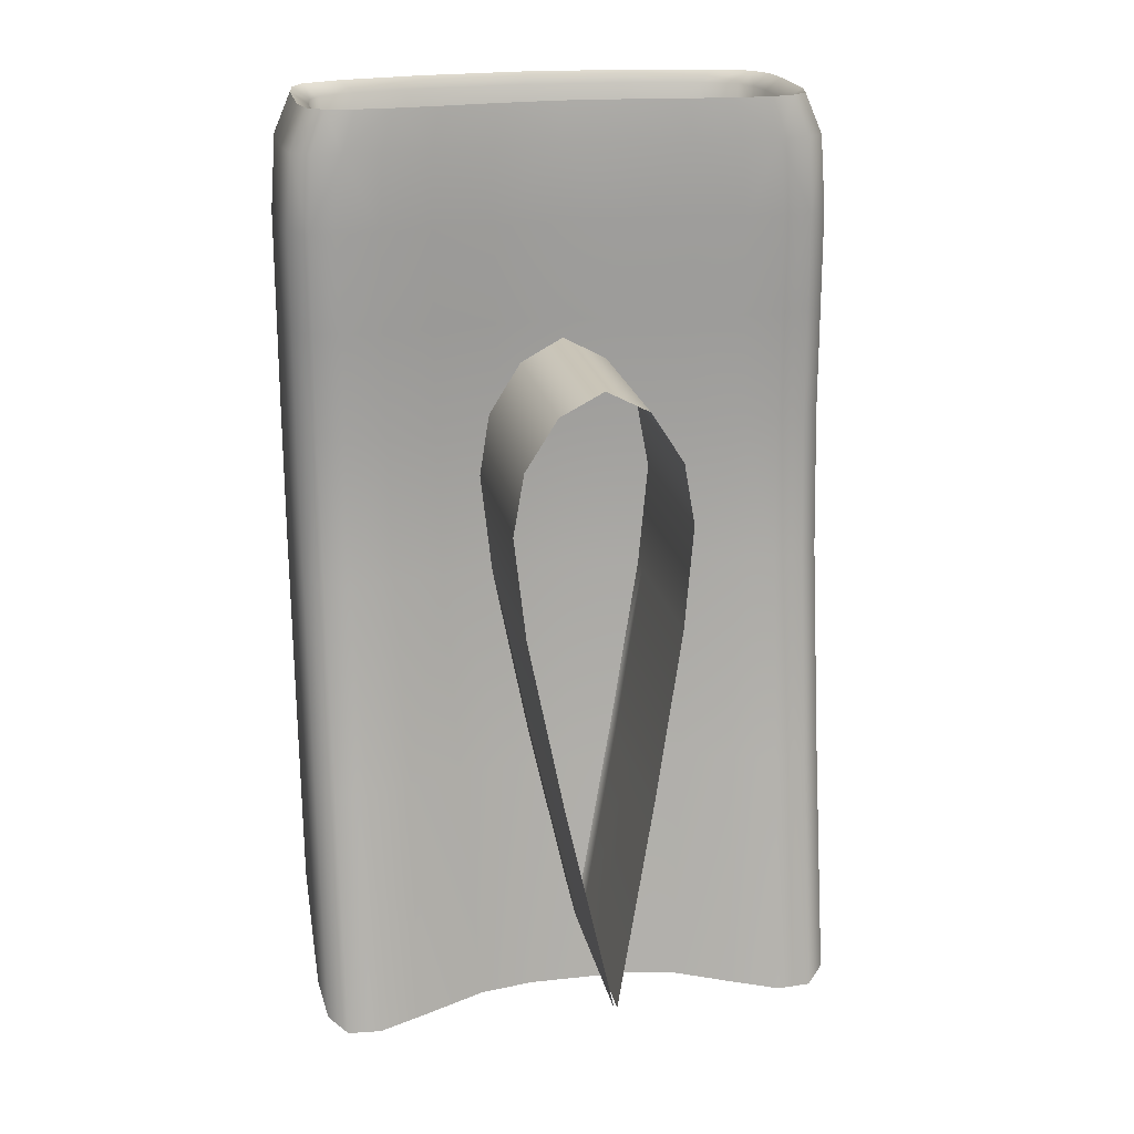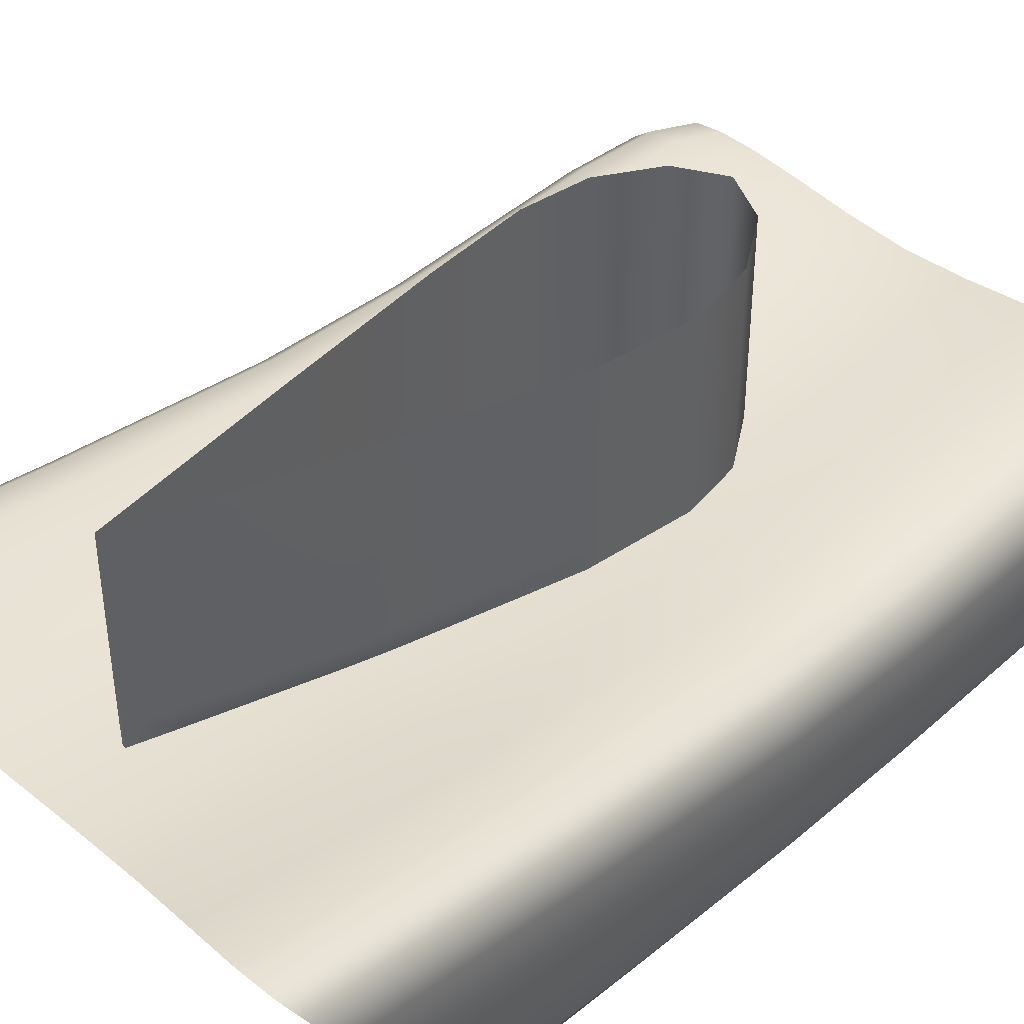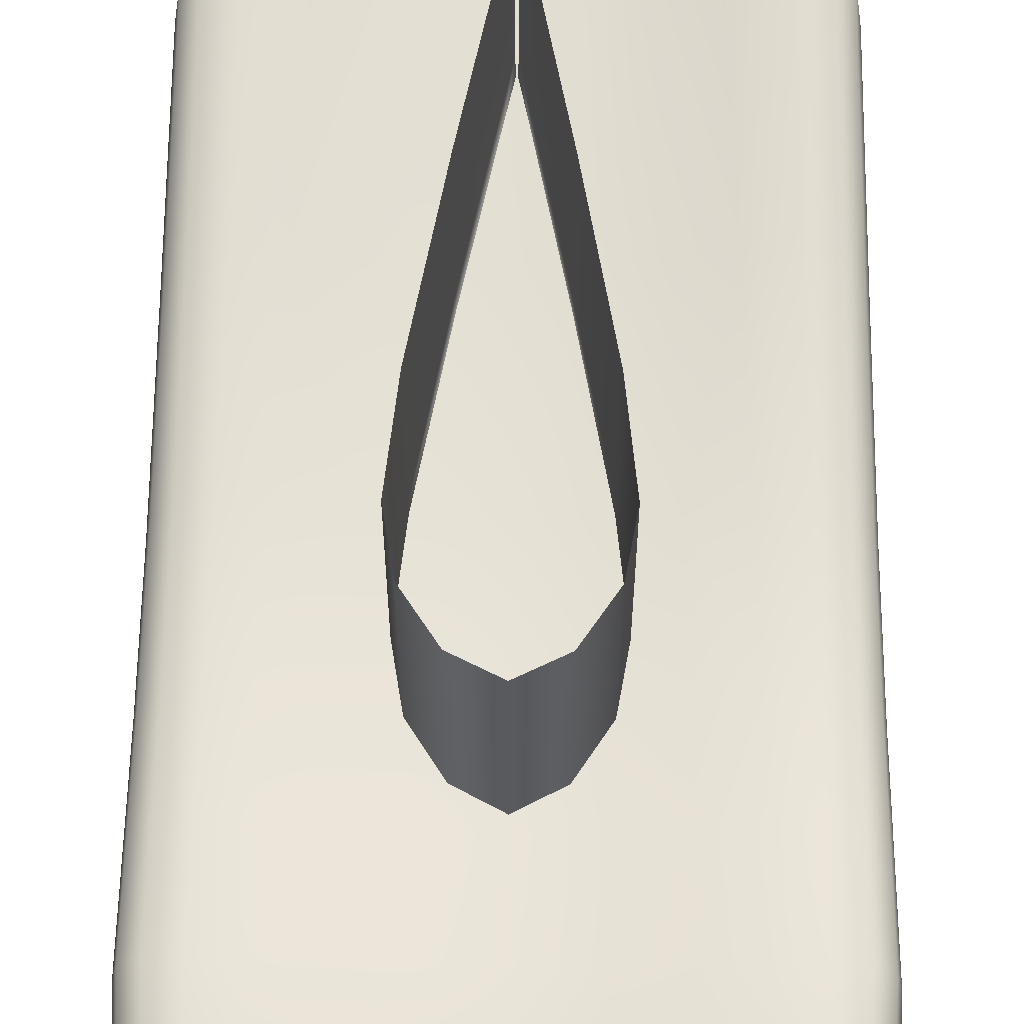
<metadata>
{"format":"obj","ext":"obj","renderer":"f3d","projection":"perspective","resolution":1024,"background":"white","views":[{"elev":20.4,"azim":168.6,"up":"+Z"},{"elev":43.9,"azim":-136.4,"up":"+Y"},{"elev":58.8,"azim":0.6,"up":"+Y"}]}
</metadata>
<code>
o cooler
g cooler
v -0.1962 -0.5001 -0.6375
v 0 -0.9492 -0.4471
v 0 -1.009 -1.041
v 0.1962 -0.9492 -0.6375
v -0.1967 -0.9287 -1.061
v 0.1967 -0.9287 -1.061
v -0.003617 -0.7833 -2.022
v 0.003617 -0.7833 -2.022
v 0.004134 -0.3364 -2.022
v -0.1962 -0.9492 -0.6375
v 0 -0.5001 -0.4471
v -0.004134 -0.3364 -2.022
v 0.1962 -0.5001 -0.6375
v -0.1967 -0.4796 -1.061
v 0.1967 -0.4796 -1.061
v 0 -0.8832 -1.891
v 0 -0.8472 -2.022
v 0 -1.026 -0.5133
v 0.1744 -1.025 -0.6554
v -0.1721 -1.006 -1.057
v 0.1721 -1.006 -1.057
v -0.046 -0.8973 -1.789
v 0.046 -0.8973 -1.789
v -0.1744 -1.025 -0.6554
v -0.5671 -0.9726 -0.4012
v 0.2808 -1.019 -0.3923
v -0.5657 -0.9429 -1.062
v -0.7082 -1.002 -2.098
v -0.7082 -1.183 -1.041
v -0.7082 -1.209 -0.4012
v -0.5789 -1.37 -0.3923
v -0.6915 -0.7832 -2.236
v -0.5495 -1.44 -1.821
v -0.5496 -1.506 -1.006
v -0.6959 -1.407 -0.4012
v -0.3289 -0.9624 -1.056
v -0.4572 -1.46 -0.3923
v -0 -1.516 -1.773
v -0 -1.575 -1
v -0 -1.583 -0.4012
v -0.5891 -1.205 -0.3923
v 0 -1.048 -0.3923
v 0.6959 -1.306 -1.906
v 0.6959 -1.394 -1.017
v 0.5496 -1.515 -0.4012
v -0.5752 -1.051 -0.3923
v -0.2808 -1.019 -0.3923
v 0.7082 -1.002 -2.098
v 0.7082 -1.183 -1.041
v 0.7082 -1.209 -0.4012
v -0.4717 -1.008 -0.3923
v 0.5935 -1.374 0.1227
v 0.5556 -0.7353 -2.266
v 0.6915 -0.9942 -1.058
v 0.6915 -1.024 -0.4012
v 0.2679 -0.8051 -2.222
v -0.3376 -0.9848 -0.4012
v 0.604 -1.205 0.1227
v -0.2679 -0.8051 -2.222
v 0.5496 -1.506 -1.006
v 0.5671 -0.9726 -0.4012
v 0.5657 -0.9429 -1.062
v 0.6915 -0.7832 -2.236
v 0.5495 -1.44 -1.821
v 0.3376 -0.9848 -0.4012
v 0.3289 -0.9624 -1.056
v 0.6959 -1.407 -0.4012
v -0.6915 -0.9942 -1.058
v -0.6915 -1.024 -0.4012
v -0.5556 -0.7353 -2.266
v -0.6959 -1.306 -1.906
v -0.6959 -1.394 -1.017
v -0.5496 -1.515 -0.4012
v 0.4687 -1.467 0.1227
v 0.5898 -1.048 0.1227
v -0 -1.525 0.1227
v 0.4836 -1.004 0.1227
v 0 -1.014 -0.4012
v 0 -0.9895 -1.055
v 0.5789 -1.37 -0.3923
v 0.5891 -1.205 -0.3923
v 0.4572 -1.46 -0.3923
v 0.5752 -1.051 -0.3923
v 0 -0.8176 -2.214
v -0.5551 -0.977 0.04869
v -0.3305 -0.9891 0.04869
v -0.677 -1.028 0.04869
v 0 -1.018 0.04869
v -0.6933 -1.208 0.04869
v -0 -1.516 -0.3923
v -0.6813 -1.402 0.04869
v 0.3305 -0.9891 0.04869
v -0.538 -1.508 0.04869
v 0.5551 -0.977 0.04869
v -0 -1.575 0.04869
v 0.677 -1.028 0.04869
v 0.538 -1.508 0.04869
v 0.6933 -1.208 0.04869
v 0.6813 -1.402 0.04869
v -0.4836 -1.004 0.1227
v -0.2879 -1.015 0.1227
v -0.5898 -1.048 0.1227
v 0 -1.044 0.1227
v -0.604 -1.205 0.1227
v 0.4717 -1.008 -0.3923
v -0.5935 -1.374 0.1227
v 0.2879 -1.015 0.1227
v -0.4687 -1.467 0.1227
v -0.1121 -0.9492 -0.5057
v 0 -0.7555 -0.4471
v -0.1121 -0.5001 -0.5057
v -0.1962 -0.7555 -0.6375
v 0 -0.9474 -1.499
v 0.01582 -0.8831 -1.891
v 0.09989 -0.9445 -1.498
v 0.09834 -1.009 -1.048
v 0.1121 -0.9492 -0.5057
v 0.1962 -0.7555 -0.6375
v 0.1121 -0.5001 -0.5057
v -0.2242 -0.9492 -0.7982
v -0.2242 -0.5001 -0.7982
v -0.1967 -0.735 -1.061
v -0.1142 -0.8674 -1.498
v -0.1142 -0.4182 -1.498
v -0.004134 -0.5918 -2.022
v -0.01582 -0.8831 -1.891
v -0.09834 -1.009 -1.048
v -0.09989 -0.9445 -1.498
v 0.1142 -0.8674 -1.498
v 0.004134 -0.5918 -2.022
v 0.1142 -0.4182 -1.498
v 0.1967 -0.735 -1.061
v 0.2242 -0.9492 -0.7982
v 0.2242 -0.5001 -0.7982
v 0.1962 -1.026 -0.7838
v 0.1121 -1.026 -0.5645
v 0 -1.029 -0.712
v -0.1121 -1.026 -0.5645
v -0.1962 -1.026 -0.7838
v -0.002067 -0.8472 -2.022
v 0 -0.856 -2.022
v -0.03112 -0.8764 -1.891
v -0.1967 -0.9992 -1.061
v 0.002067 -0.8472 -2.022
v 0.03112 -0.8764 -1.891
v 0.1967 -0.9992 -1.061
v 0.1962 -1.02 -0.6375
v 0 -1.02 -0.4471
v -0.1962 -1.02 -0.6375
v 0.171 -0.9799 -1.055
v 0 -1.014 -0.6809
v 0.1768 -1.003 -0.4012
v 0.3376 -0.9848 -0.6809
v -0.1768 -1.003 -0.4012
v -0.171 -0.9799 -1.055
v -0.3376 -0.9848 -0.6809
v -0.7079 -1.161 -1.997
v -0.6959 -1.356 -1.44
v -0.7079 -1.296 -1.028
v -0.7082 -1.105 -1.536
v -0.7079 -1.076 -1.051
v -0.7082 -1.209 -0.6809
v -0.7079 -1.105 -0.4012
v -0.6915 -1.024 -0.6809
v 0.4607 -0.9479 -1.059
v 0.4664 -0.9736 -0.4012
v 0.5671 -0.9726 -0.6809
v -0.4607 -0.9479 -1.059
v -0.5671 -0.9726 -0.6809
v -0.4664 -0.9736 -0.4012
v -0.6433 -0.9847 -0.4012
v -0.6434 -0.954 -1.062
v 0.6611 -1.459 -1.01
v 0.6959 -1.407 -0.6809
v 0.6611 -1.469 -0.4012
v 0.5496 -1.515 -0.6809
v -0.3074 -1.491 -1.789
v -0 -1.55 -1.373
v -0.3074 -1.552 -1.002
v -0.5496 -1.478 -1.397
v 0.6434 -0.954 -1.062
v 0.6433 -0.9847 -0.4012
v 0.6915 -1.024 -0.6809
v -0.6611 -1.469 -0.4012
v -0.6959 -1.407 -0.6809
v -0.6611 -1.459 -1.01
v -0.5496 -1.515 -0.6809
v -0.7079 -1.315 -0.4012
v 0.3074 -1.552 -1.002
v 0.3074 -1.561 -0.4012
v -0 -1.583 -0.6809
v 0.4201 -0.7675 -2.246
v 0.3028 -0.895 -1.598
v 0.5614 -0.8539 -1.62
v 0.3074 -1.491 -1.789
v 0.5496 -1.478 -1.397
v 0.6959 -1.356 -1.44
v 0.661 -1.389 -1.854
v -0.3074 -1.561 -0.4012
v -0.7079 -0.8735 -2.179
v -0.6915 -0.9038 -1.605
v 0.7079 -1.105 -0.4012
v 0.7082 -1.209 -0.6809
v 0.7079 -1.076 -1.051
v 0.7079 -1.296 -1.028
v 0.7079 -1.315 -0.4012
v 0.7079 -1.161 -1.997
v 0.7082 -1.105 -1.536
v 0.3978 -1.005 0.1227
v 0.2808 -1.019 -0.08946
v 0.388 -1.009 -0.3923
v 0.4717 -1.008 -0.08946
v -0.5638 -1.427 0.1227
v -0.4572 -1.46 -0.08946
v -0.55 -1.421 -0.3923
v -0.5789 -1.37 -0.08946
v 0.7079 -0.8735 -2.179
v 0.6915 -0.9038 -1.605
v 0.1508 -1.033 0.1227
v 0 -1.048 -0.08946
v 0.1471 -1.037 -0.3923
v -0.5614 -0.8539 -1.62
v -0.3028 -0.895 -1.598
v -0.4201 -0.7675 -2.246
v 0.6434 -0.7389 -2.264
v -0.6038 -1.296 0.1227
v -0.5889 -1.293 -0.3923
v -0.5891 -1.205 -0.08946
v -0.2622 -1.505 0.1227
v -0 -1.516 -0.08946
v -0.2558 -1.498 -0.3923
v -0.6434 -0.7389 -2.264
v -0.661 -1.389 -1.854
v -0.6038 -1.117 0.1227
v -0.5889 -1.119 -0.3923
v -0.5752 -1.051 -0.08946
v -0.1508 -1.033 0.1227
v -0.2808 -1.019 -0.08946
v -0.1471 -1.037 -0.3923
v -0.5487 -1.014 0.1227
v -0.5351 -1.018 -0.3923
v -0.4717 -1.008 -0.08946
v -0.3978 -1.005 0.1227
v -0.388 -1.009 -0.3923
v 0.693 -1.312 0.04869
v 0.6487 -1.207 0.1537
v 0.6038 -1.296 0.1227
v 0.6374 -1.388 0.1537
v 0.6472 -1.463 0.04869
v 0.5638 -1.427 0.1227
v 0.5034 -1.488 0.1537
v 0.6931 -1.107 0.04869
v 0.6334 -1.038 0.1537
v 0.6038 -1.117 0.1227
v 0 -0.9158 -1.594
v -0.1303 -0.8176 -2.214
v 0.301 -1.553 0.04869
v 0.2622 -1.505 0.1227
v -0 -1.55 0.1537
v 0.6298 -0.9888 0.04869
v 0.5194 -0.9903 0.1537
v 0.5487 -1.014 0.1227
v 0.1303 -0.8176 -2.214
v 0.5891 -1.205 -0.08946
v 0.5889 -1.293 -0.3923
v 0.5789 -1.37 -0.08946
v 0.55 -1.421 -0.3923
v 0.4572 -1.46 -0.08946
v 0.5752 -1.051 -0.08946
v 0.5889 -1.119 -0.3923
v -0.567 -0.9725 -0.1472
v -0.4566 -0.978 0.04869
v -0.3376 -0.9848 -0.1472
v -0.6915 -1.024 -0.1472
v -0.6298 -0.9888 0.04869
v -0.1731 -1.007 0.04869
v 0 -1.014 -0.1472
v -0.7082 -1.209 -0.1472
v -0.6931 -1.107 0.04869
v 0.2558 -1.498 -0.3923
v -0.6959 -1.407 -0.1472
v -0.693 -1.312 0.04869
v 0.1731 -1.007 0.04869
v 0.3376 -0.9848 -0.1472
v -0.5496 -1.515 -0.1472
v -0.6472 -1.463 0.04869
v 0.4566 -0.978 0.04869
v 0.567 -0.9725 -0.1472
v -0 -1.583 -0.1472
v -0.301 -1.553 0.04869
v 0.6915 -1.024 -0.1472
v 0.5496 -1.515 -0.1472
v 0.7082 -1.209 -0.1472
v 0.6959 -1.407 -0.1472
v -0.5194 -0.9903 0.1537
v -0.3092 -1.002 0.1537
v -0.6334 -1.038 0.1537
v 0 -1.031 0.1537
v -0.6487 -1.207 0.1537
v 0.5351 -1.018 -0.3923
v -0.6374 -1.388 0.1537
v 0.3092 -1.002 0.1537
v -0.5034 -1.488 0.1537
v -0.1121 -0.7555 -0.5057
v 0.05708 -0.9471 -1.499
v 0.1121 -0.7555 -0.5057
v -0.2242 -0.7555 -0.7982
v -0.1142 -0.6736 -1.498
v -0.05708 -0.9471 -1.499
v 0.1142 -0.6736 -1.498
v 0.2242 -0.7555 -0.7982
v 0.1121 -1.029 -0.7407
v -0.1121 -1.029 -0.7407
v -0.002067 -0.856 -2.022
v -0.1142 -0.9378 -1.498
v 0.002067 -0.856 -2.022
v 0.1142 -0.9378 -1.498
v 0.2242 -1.02 -0.7982
v 0.1121 -1.02 -0.5057
v -0.1121 -1.02 -0.5057
v -0.2242 -1.02 -0.7982
v 0.1768 -1.003 -0.6809
v -0.1768 -1.003 -0.6809
v -0.7079 -1.238 -1.485
v -0.7079 -1.105 -0.6809
v 0.4664 -0.9736 -0.6809
v -0.4664 -0.9736 -0.6809
v -0.6433 -0.9847 -0.6809
v 0.6611 -1.469 -0.6809
v -0.3074 -1.526 -1.381
v 0.6433 -0.9847 -0.6809
v -0.6611 -1.469 -0.6809
v -0.7079 -1.315 -0.6809
v 0.3074 -1.561 -0.6809
v 0.4433 -0.8706 -1.61
v 0.3074 -1.526 -1.381
v 0.6611 -1.429 -1.413
v -0.3074 -1.561 -0.6809
v -0.7079 -0.9895 -1.576
v 0.7079 -1.105 -0.6809
v 0.7079 -1.315 -0.6809
v 0.7079 -1.238 -1.485
v 0.388 -1.009 -0.08946
v -0.55 -1.421 -0.08946
v 0.7079 -0.9895 -1.576
v 0.1471 -1.037 -0.08946
v -0.4433 -0.8706 -1.61
v 0.6434 -0.8618 -1.619
v -0.5889 -1.293 -0.08946
v -0.2558 -1.498 -0.08946
v -0.6434 -0.8618 -1.619
v -0.6611 -1.429 -1.413
v -0.5889 -1.119 -0.08946
v -0.1471 -1.037 -0.08946
v -0.5351 -1.018 -0.08946
v -0.388 -1.009 -0.08946
v 0.6484 -1.304 0.1537
v 0.6055 -1.445 0.1537
v 0.6484 -1.112 0.1537
v -0.1536 -0.9104 -1.594
v 0.2816 -1.529 0.1537
v 0.5892 -1.001 0.1537
v 0.1536 -0.9104 -1.594
v 0.5889 -1.293 -0.08946
v 0.55 -1.421 -0.08946
v 0.5889 -1.119 -0.08946
v -0.4664 -0.9736 -0.1472
v -0.6433 -0.9846 -0.1472
v -0.1768 -1.003 -0.1472
v -0.7079 -1.105 -0.1472
v 0.2558 -1.498 -0.08946
v -0.7079 -1.315 -0.1472
v 0.1768 -1.003 -0.1472
v -0.6611 -1.469 -0.1472
v 0.4664 -0.9736 -0.1472
v -0.3074 -1.561 -0.1472
v 0.6433 -0.9846 -0.1472
v 0.3074 -1.561 -0.1472
v 0.7079 -1.105 -0.1472
v 0.6611 -1.469 -0.1472
v 0.7079 -1.315 -0.1472
v -0.4272 -0.9913 0.1537
v -0.5892 -1.001 0.1537
v -0.1619 -1.02 0.1537
v -0.6484 -1.112 0.1537
v 0.5351 -1.018 -0.08946
v -0.6484 -1.304 0.1537
v 0.1619 -1.02 0.1537
v -0.6055 -1.445 0.1537
v 0.4272 -0.9913 0.1537
v -0.2816 -1.529 0.1537
f 108 303 391 229
f 76 229 391 259
f 95 259 391 290
f 93 290 391 303
f 77 261 390 209
f 107 209 390 302
f 92 302 390 287
f 94 287 390 261
f 106 301 389 213
f 108 213 389 303
f 93 303 389 286
f 91 286 389 301
f 107 302 388 219
f 103 219 388 298
f 88 298 388 283
f 92 283 388 302
f 104 299 387 226
f 106 226 387 301
f 91 301 387 282
f 89 282 387 299
f 83 269 386 300
f 105 300 386 212
f 77 212 386 262
f 75 262 386 269
f 102 297 385 234
f 104 234 385 299
f 89 299 385 279
f 87 279 385 297
f 103 298 384 237
f 101 237 384 296
f 86 296 384 276
f 88 276 384 298
f 100 295 383 240
f 102 240 383 297
f 87 297 383 275
f 85 275 383 295
f 101 296 382 243
f 100 243 382 295
f 85 295 382 272
f 86 272 382 296
f 99 294 381 245
f 98 245 381 293
f 50 293 381 206
f 67 206 381 294
f 97 292 380 249
f 99 249 380 294
f 67 294 380 175
f 45 175 380 292
f 98 293 379 252
f 96 252 379 291
f 55 291 379 202
f 50 202 379 293
f 95 289 378 257
f 97 257 378 292
f 45 292 378 190
f 40 190 378 289
f 96 291 377 260
f 94 260 377 288
f 61 288 377 182
f 55 182 377 291
f 93 285 376 290
f 95 290 376 289
f 40 289 376 199
f 73 199 376 285
f 94 288 375 287
f 92 287 375 284
f 65 284 375 166
f 61 166 375 288
f 91 281 374 286
f 93 286 374 285
f 73 285 374 184
f 35 184 374 281
f 92 284 373 283
f 88 283 373 277
f 78 277 373 152
f 65 152 373 284
f 89 278 372 282
f 91 282 372 281
f 35 281 372 188
f 30 188 372 278
f 90 230 371 280
f 82 280 371 268
f 74 268 371 258
f 76 258 371 230
f 87 274 370 279
f 89 279 370 278
f 30 278 370 163
f 69 163 370 274
f 10 109 304 112
f 2 110 304 109
f 11 111 304 110
f 1 112 304 111
f 3 113 305 116
f 16 114 305 113
f 23 115 305 114
f 21 116 305 115
f 2 117 306 110
f 4 118 306 117
f 13 119 306 118
f 11 110 306 119
f 5 120 307 122
f 10 112 307 120
f 1 121 307 112
f 14 122 307 121
f 7 123 308 125
f 5 122 308 123
f 14 124 308 122
f 12 125 308 124
f 22 126 309 128
f 16 113 309 126
f 3 127 309 113
f 20 128 309 127
f 6 129 310 132
f 8 130 310 129
f 9 131 310 130
f 15 132 310 131
f 4 133 311 118
f 6 132 311 133
f 15 134 311 132
f 13 118 311 134
f 21 135 312 116
f 19 136 312 135
f 18 137 312 136
f 3 116 312 137
f 3 137 313 127
f 18 138 313 137
f 24 139 313 138
f 20 127 313 139
f 7 140 314 142
f 17 141 314 140
f 16 126 314 141
f 22 142 314 126
f 5 123 315 143
f 7 142 315 123
f 22 128 315 142
f 20 143 315 128
f 17 144 316 141
f 8 145 316 144
f 23 114 316 145
f 16 141 316 114
f 8 129 317 145
f 6 146 317 129
f 21 115 317 146
f 23 145 317 115
f 6 133 318 146
f 4 147 318 133
f 19 135 318 147
f 21 146 318 135
f 4 117 319 147
f 2 148 319 117
f 18 136 319 148
f 19 147 319 136
f 2 109 320 148
f 10 149 320 109
f 24 138 320 149
f 18 148 320 138
f 10 120 321 149
f 5 143 321 120
f 20 139 321 143
f 24 149 321 139
f 66 150 322 153
f 79 151 322 150
f 78 152 322 151
f 65 153 322 152
f 57 154 323 156
f 78 151 323 154
f 79 155 323 151
f 36 156 323 155
f 28 157 324 160
f 71 158 324 157
f 72 159 324 158
f 29 160 324 159
f 68 161 325 164
f 29 162 325 161
f 30 163 325 162
f 69 164 325 163
f 62 165 326 167
f 66 153 326 165
f 65 166 326 153
f 61 167 326 166
f 57 156 327 170
f 36 168 327 156
f 27 169 327 168
f 25 170 327 169
f 69 171 328 164
f 25 169 328 171
f 27 172 328 169
f 68 164 328 172
f 60 173 329 176
f 44 174 329 173
f 67 175 329 174
f 45 176 329 175
f 33 177 330 180
f 38 178 330 177
f 39 179 330 178
f 34 180 330 179
f 54 181 331 183
f 62 167 331 181
f 61 182 331 167
f 55 183 331 182
f 73 184 332 187
f 35 185 332 184
f 72 186 332 185
f 34 187 332 186
f 72 185 333 159
f 35 188 333 185
f 30 162 333 188
f 29 159 333 162
f 39 189 334 191
f 60 176 334 189
f 45 190 334 176
f 40 191 334 190
f 53 192 335 194
f 56 193 335 192
f 66 165 335 193
f 62 194 335 165
f 38 195 336 178
f 64 196 336 195
f 60 189 336 196
f 39 178 336 189
f 43 197 337 198
f 44 173 337 197
f 60 196 337 173
f 64 198 337 196
f 34 179 338 187
f 39 191 338 179
f 40 199 338 191
f 73 187 338 199
f 32 200 339 201
f 28 160 339 200
f 29 161 339 160
f 68 201 339 161
f 55 202 340 183
f 50 203 340 202
f 49 204 340 203
f 54 183 340 204
f 44 205 341 174
f 49 203 341 205
f 50 206 341 203
f 67 174 341 206
f 43 207 342 197
f 48 208 342 207
f 49 205 342 208
f 44 197 342 205
f 77 209 343 212
f 107 210 343 209
f 26 211 343 210
f 105 212 343 211
f 106 213 344 216
f 108 214 344 213
f 37 215 344 214
f 31 216 344 215
f 48 217 345 208
f 63 218 345 217
f 54 204 345 218
f 49 208 345 204
f 107 219 346 210
f 103 220 346 219
f 42 221 346 220
f 26 210 346 221
f 70 222 347 224
f 27 168 347 222
f 36 223 347 168
f 59 224 347 223
f 53 194 348 225
f 62 181 348 194
f 54 218 348 181
f 63 225 348 218
f 104 226 349 228
f 106 216 349 226
f 31 227 349 216
f 41 228 349 227
f 108 229 350 214
f 76 230 350 229
f 90 231 350 230
f 37 214 350 231
f 32 201 351 232
f 68 172 351 201
f 27 222 351 172
f 70 232 351 222
f 33 180 352 233
f 34 186 352 180
f 72 158 352 186
f 71 233 352 158
f 102 234 353 236
f 104 228 353 234
f 41 235 353 228
f 46 236 353 235
f 103 237 354 220
f 101 238 354 237
f 47 239 354 238
f 42 220 354 239
f 100 240 355 242
f 102 236 355 240
f 46 241 355 236
f 51 242 355 241
f 101 243 356 238
f 100 242 356 243
f 51 244 356 242
f 47 238 356 244
f 99 245 357 248
f 98 246 357 245
f 58 247 357 246
f 52 248 357 247
f 97 249 358 251
f 99 248 358 249
f 52 250 358 248
f 74 251 358 250
f 98 252 359 246
f 96 253 359 252
f 75 254 359 253
f 58 246 359 254
f 59 223 360 256
f 36 155 360 223
f 79 255 360 155
f 84 256 360 255
f 95 257 361 259
f 97 251 361 257
f 74 258 361 251
f 76 259 361 258
f 96 260 362 253
f 94 261 362 260
f 77 262 362 261
f 75 253 362 262
f 66 193 363 150
f 56 263 363 193
f 84 255 363 263
f 79 150 363 255
f 52 247 364 266
f 58 264 364 247
f 81 265 364 264
f 80 266 364 265
f 74 250 365 268
f 52 266 365 250
f 80 267 365 266
f 82 268 365 267
f 58 254 366 264
f 75 269 366 254
f 83 270 366 269
f 81 264 366 270
f 57 170 367 273
f 25 271 367 170
f 85 272 367 271
f 86 273 367 272
f 25 171 368 271
f 69 274 368 171
f 87 275 368 274
f 85 271 368 275
f 78 154 369 277
f 57 273 369 154
f 86 276 369 273
f 88 277 369 276

</code>
